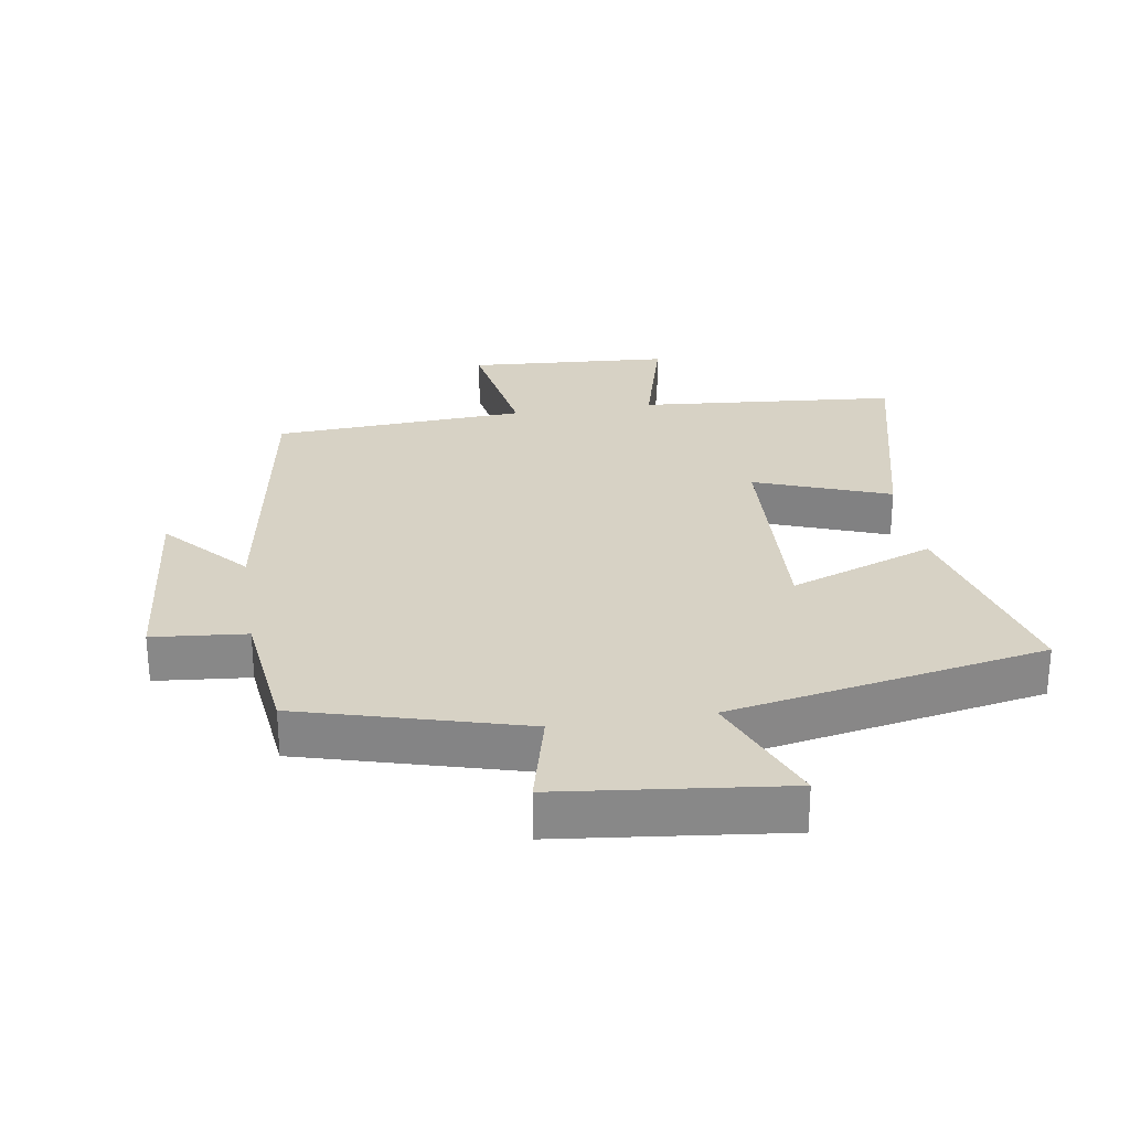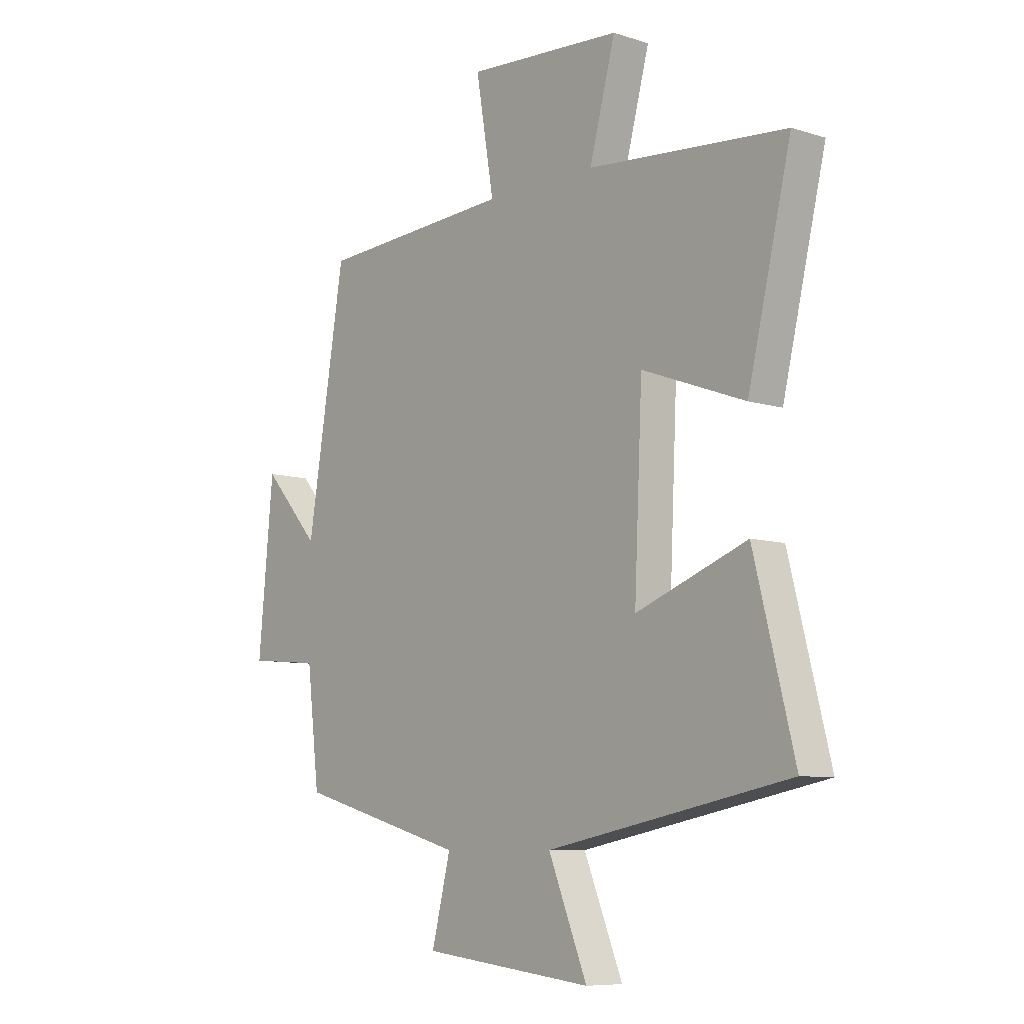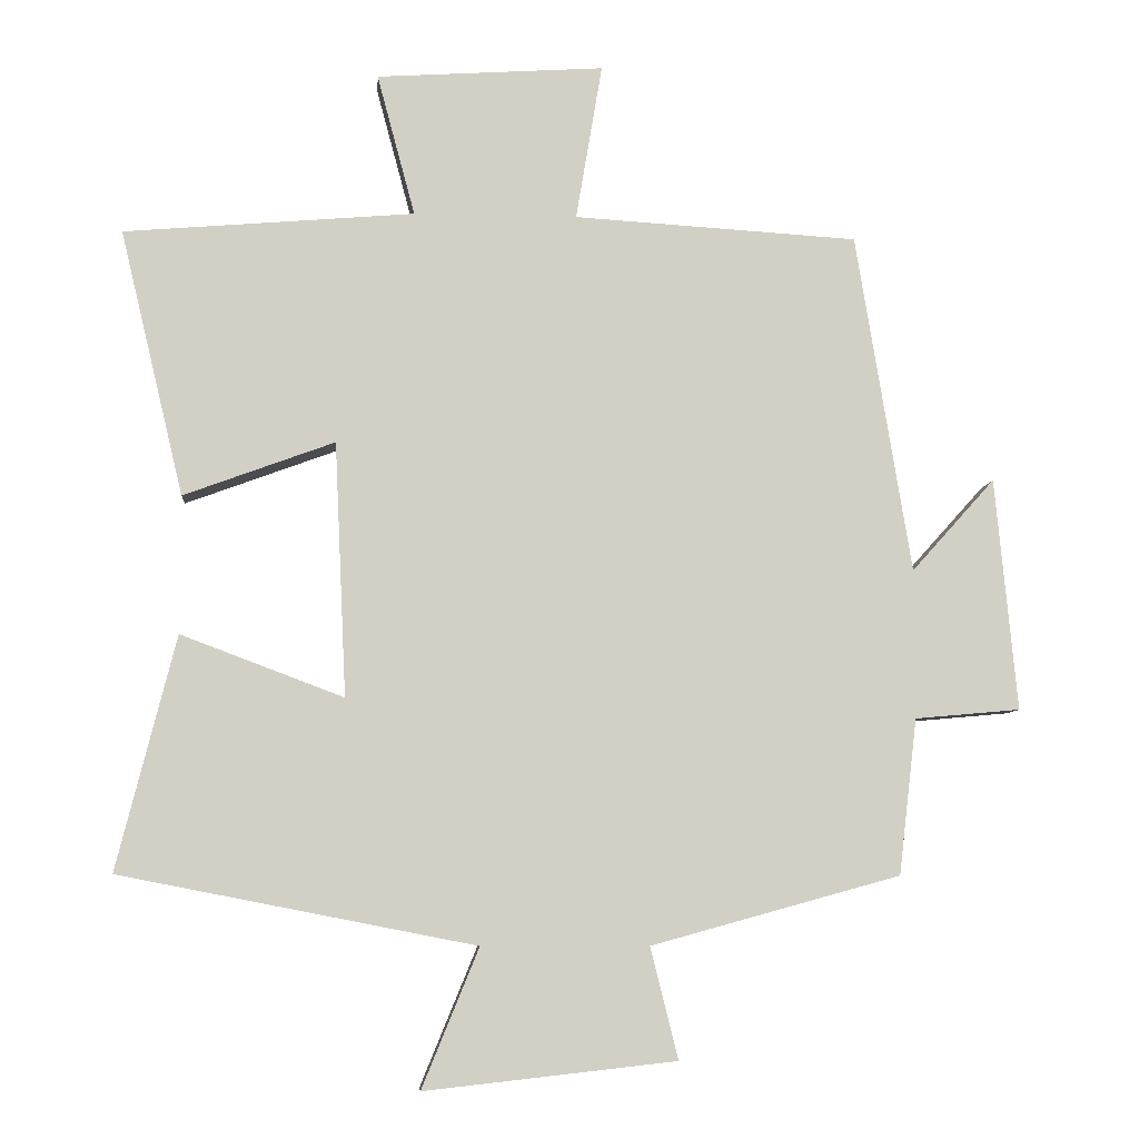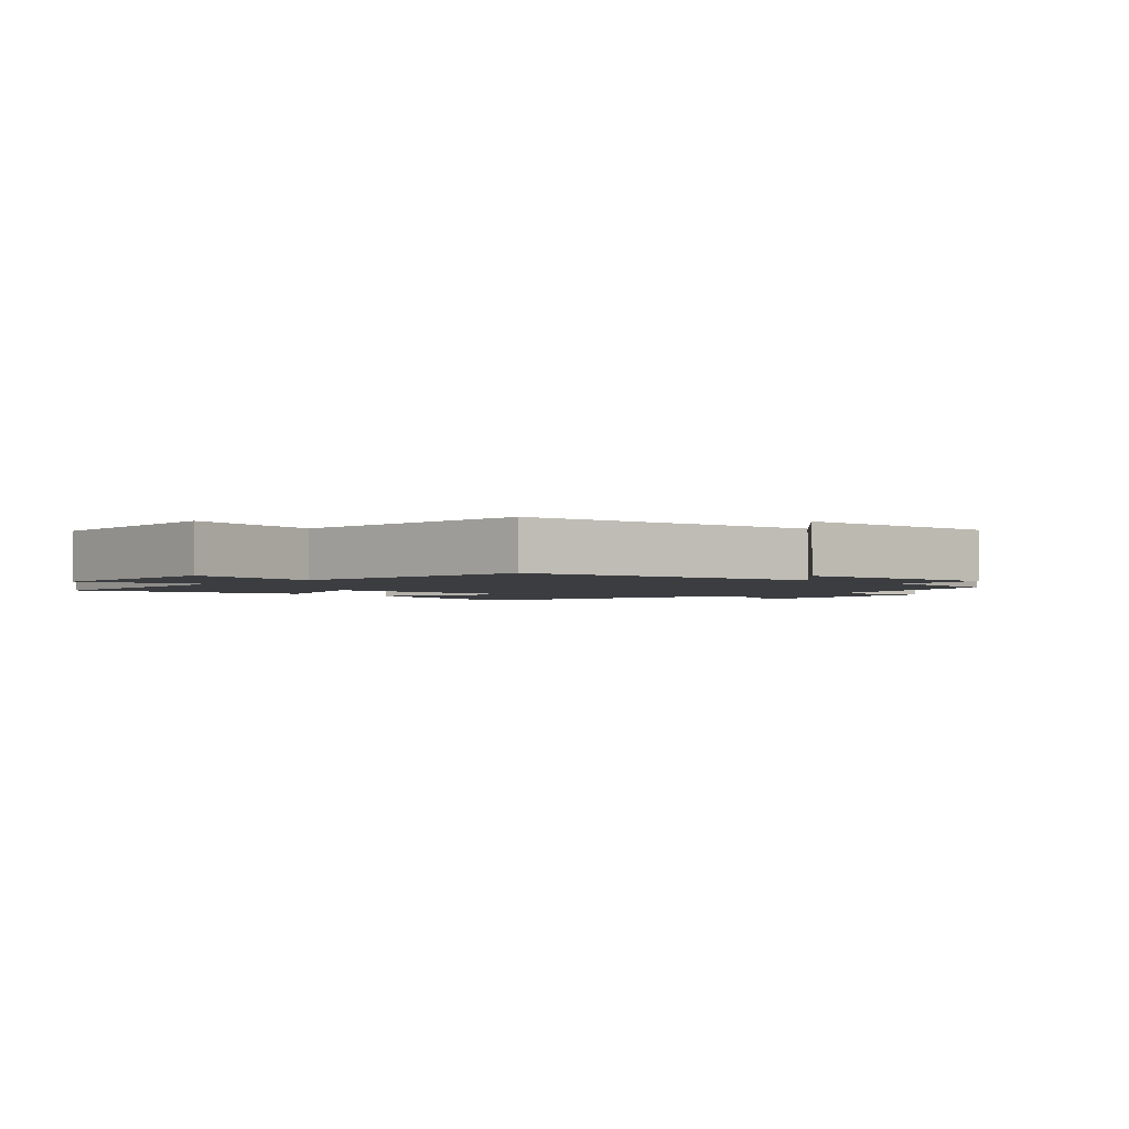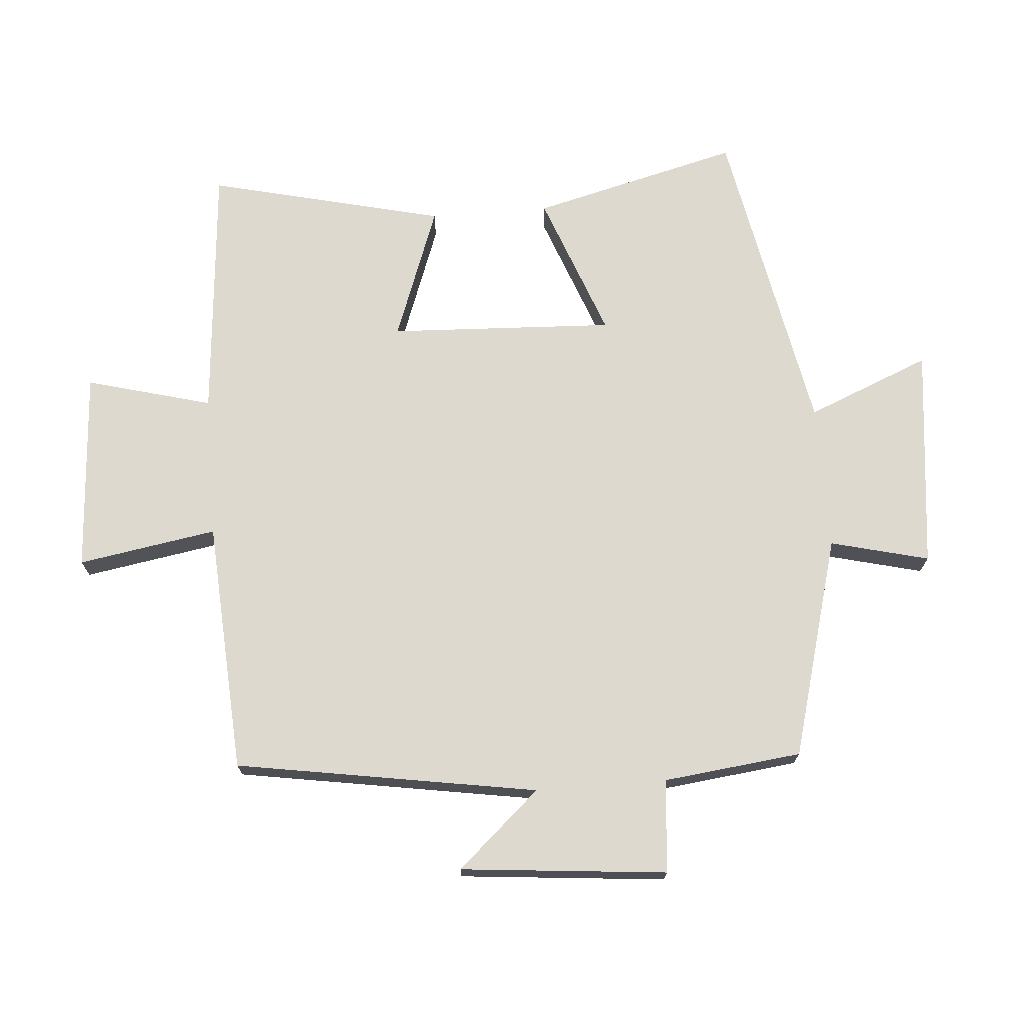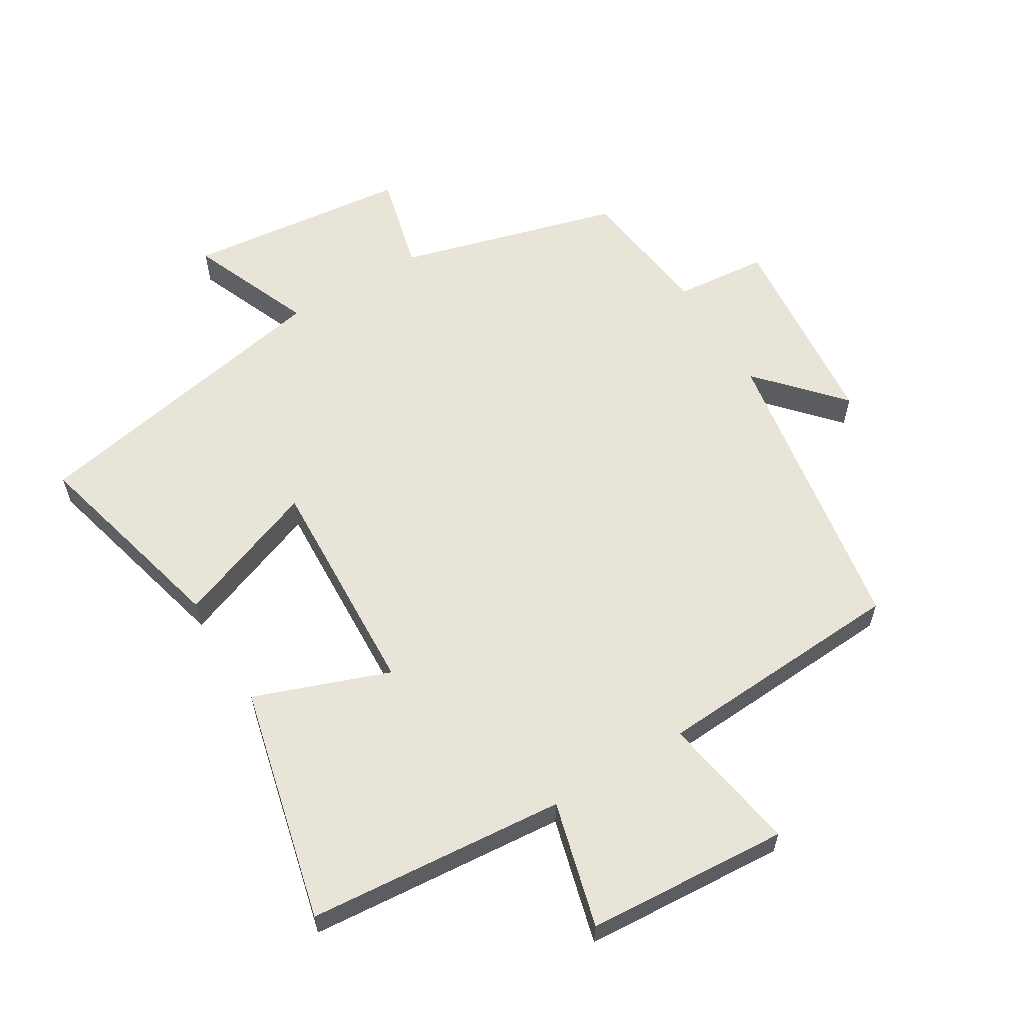
<metadata>
{"format":"obj","ext":"obj","renderer":"f3d","projection":"perspective","resolution":1024,"background":"white","views":[{"elev":27.4,"azim":171.2,"up":"+Y"},{"elev":-8.2,"azim":-131.0,"up":"+Z"},{"elev":-7.3,"azim":-4.4,"up":"+Z"},{"elev":-2.3,"azim":45.8,"up":"+Y"},{"elev":71.8,"azim":85.5,"up":"+Y"},{"elev":60.0,"azim":-31.2,"up":"+Y"}]}
</metadata>
<code>
v 0.475 0.07 -0.406
v 0.134 0.07 -0.5
v 0.172 0.07 -0.652
v -0.172 0.07 -0.69
v -0.094 0.07 -0.5
v -0.581 0.07 -0.405
v -0.5 0.07 -0.085
v -0.277 0.07 -0.169
v -0.293 0.07 0.179
v -0.5 0.07 0.103
v -0.587 0.07 0.467
v -0.189 0.07 0.5
v -0.241 0.07 0.694
v 0.071 0.07 0.714
v 0.035 0.07 0.5
v 0.424 0.07 0.476
v 0.5 0.07 0.011
v 0.614 0.07 0.138
v 0.644 0.07 -0.18
v 0.5 0.07 -0.193
v 0.475 0 -0.406
v 0.134 0 -0.5
v 0.172 0 -0.652
v -0.172 0 -0.69
v -0.094 0 -0.5
v -0.581 0 -0.405
v -0.5 0 -0.085
v -0.277 0 -0.169
v -0.293 0 0.179
v -0.5 0 0.103
v -0.587 0 0.467
v -0.189 0 0.5
v -0.241 0 0.694
v 0.071 0 0.714
v 0.035 0 0.5
v 0.424 0 0.476
v 0.5 0 0.011
v 0.614 0 0.138
v 0.644 0 -0.18
v 0.5 0 -0.193
f 17 18 19 20
f 15 16 17 20
f 15 20 1 2
f 12 13 14 15
f 12 15 2
f 9 10 11 12
f 8 9 12 2
f 5 6 7 8
f 5 8 2 3
f 3 4 5
f 40 39 38 37
f 40 37 36 35
f 22 21 40 35
f 35 34 33 32
f 22 35 32
f 32 31 30 29
f 22 32 29 28
f 28 27 26 25
f 23 22 28 25
f 25 24 23
f 1 21 22 2
f 2 22 23 3
f 3 23 24 4
f 4 24 25 5
f 5 25 26 6
f 6 26 27 7
f 7 27 28 8
f 8 28 29 9
f 9 29 30 10
f 10 30 31 11
f 11 31 32 12
f 12 32 33 13
f 13 33 34 14
f 14 34 35 15
f 15 35 36 16
f 16 36 37 17
f 17 37 38 18
f 18 38 39 19
f 19 39 40 20
f 20 40 21 1

</code>
